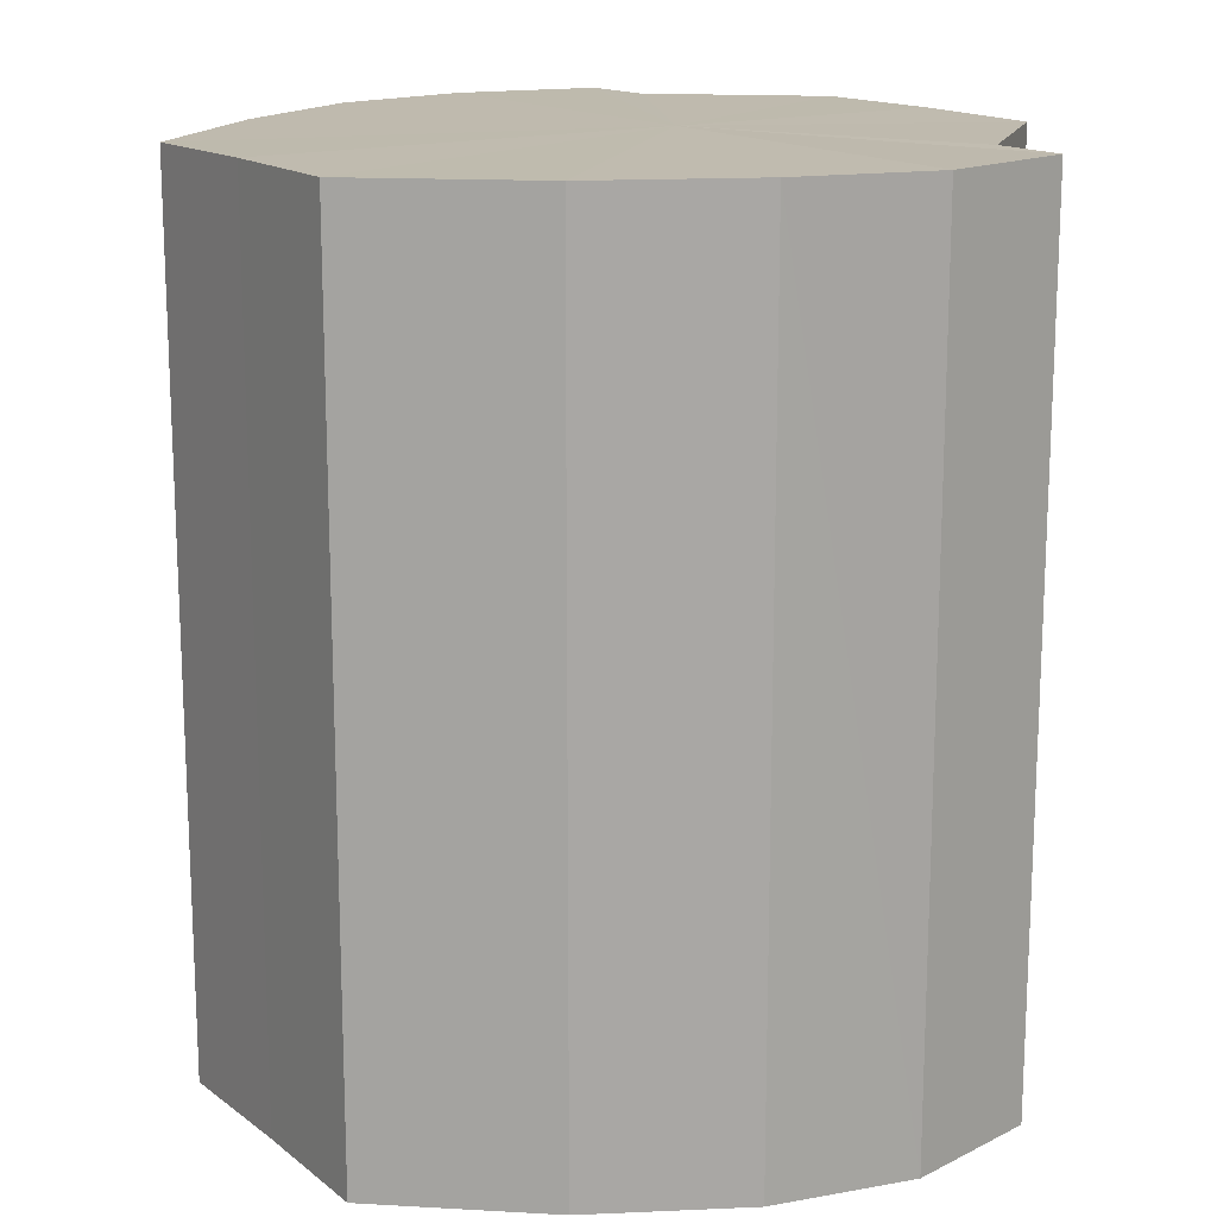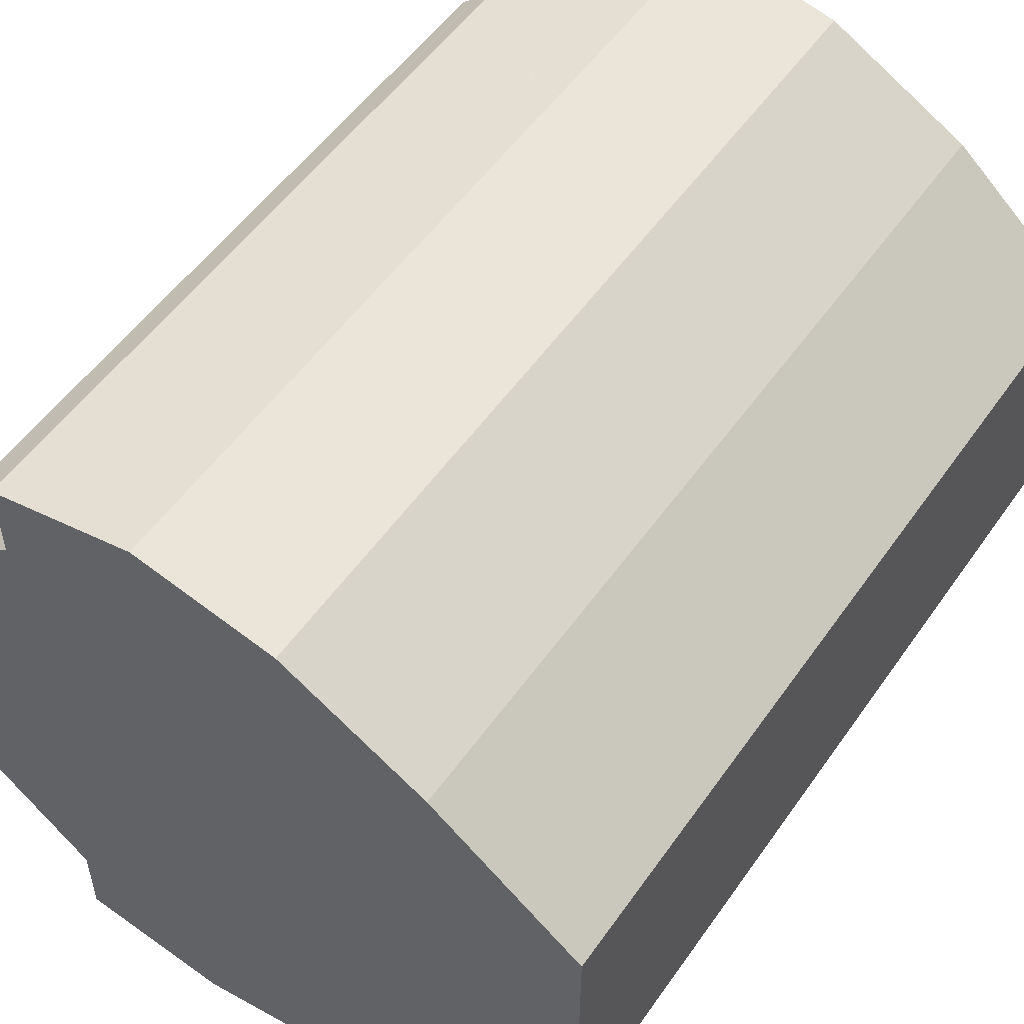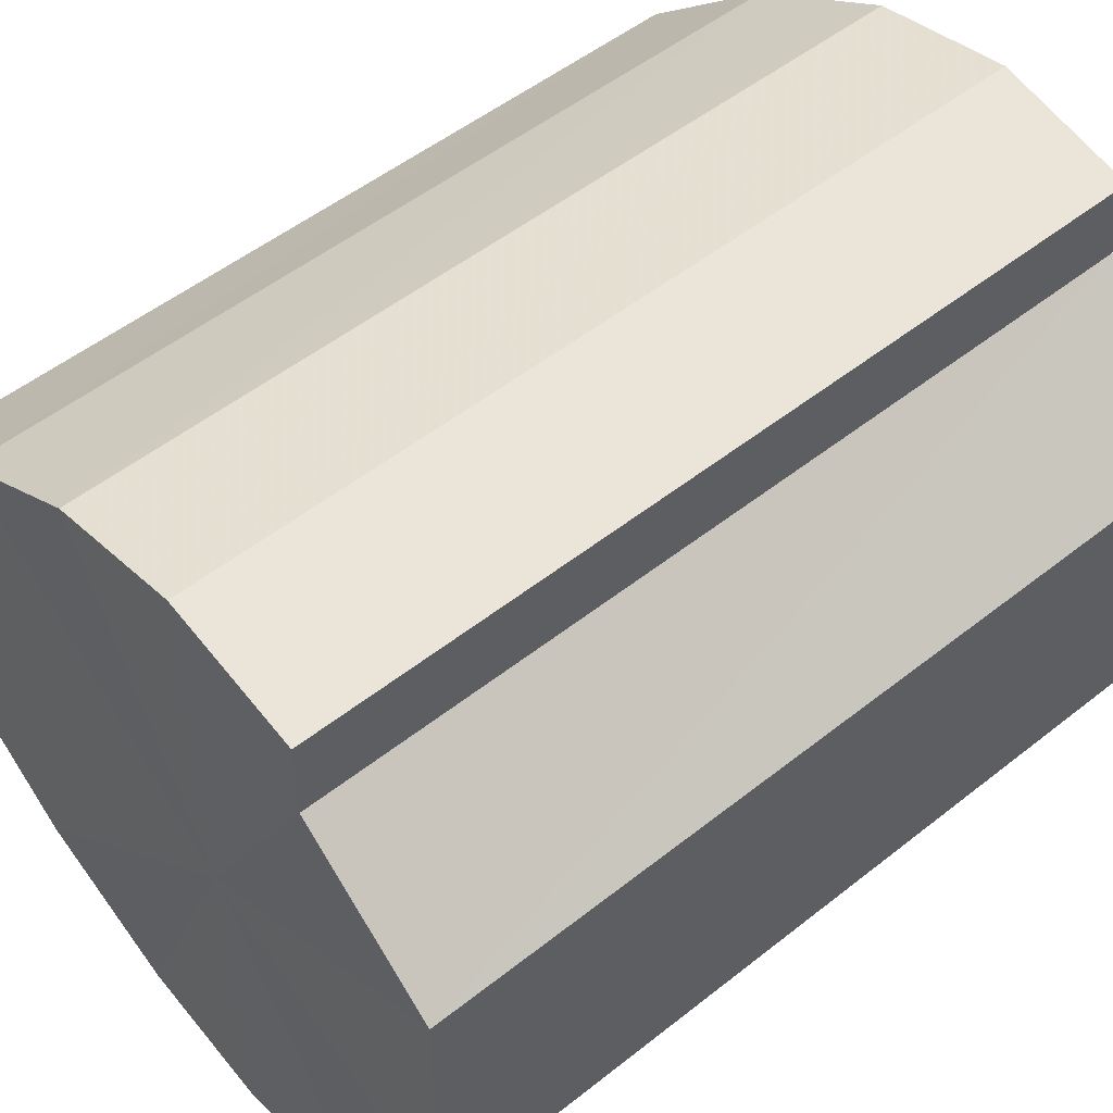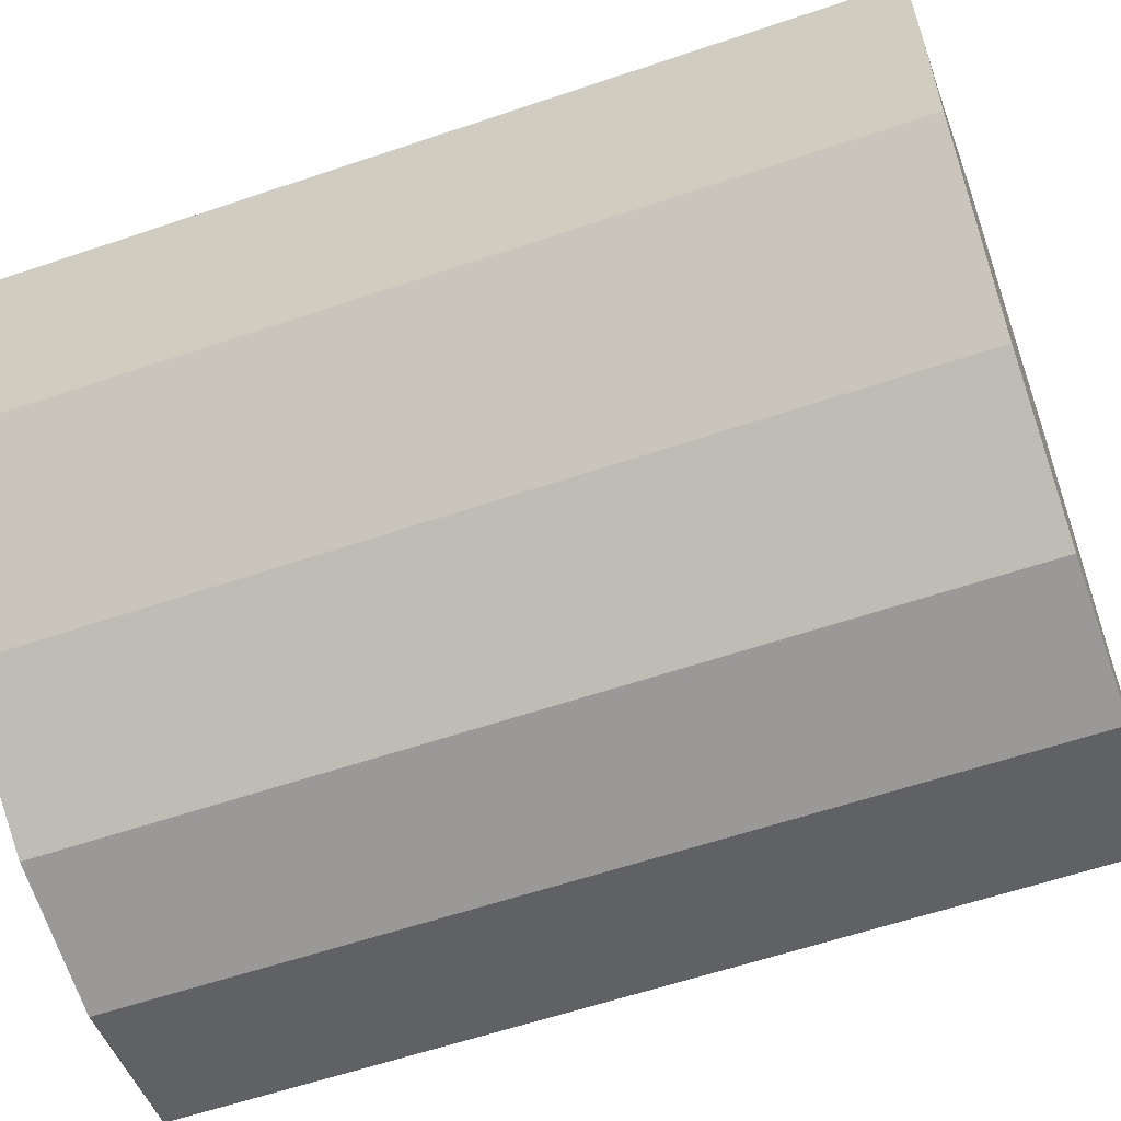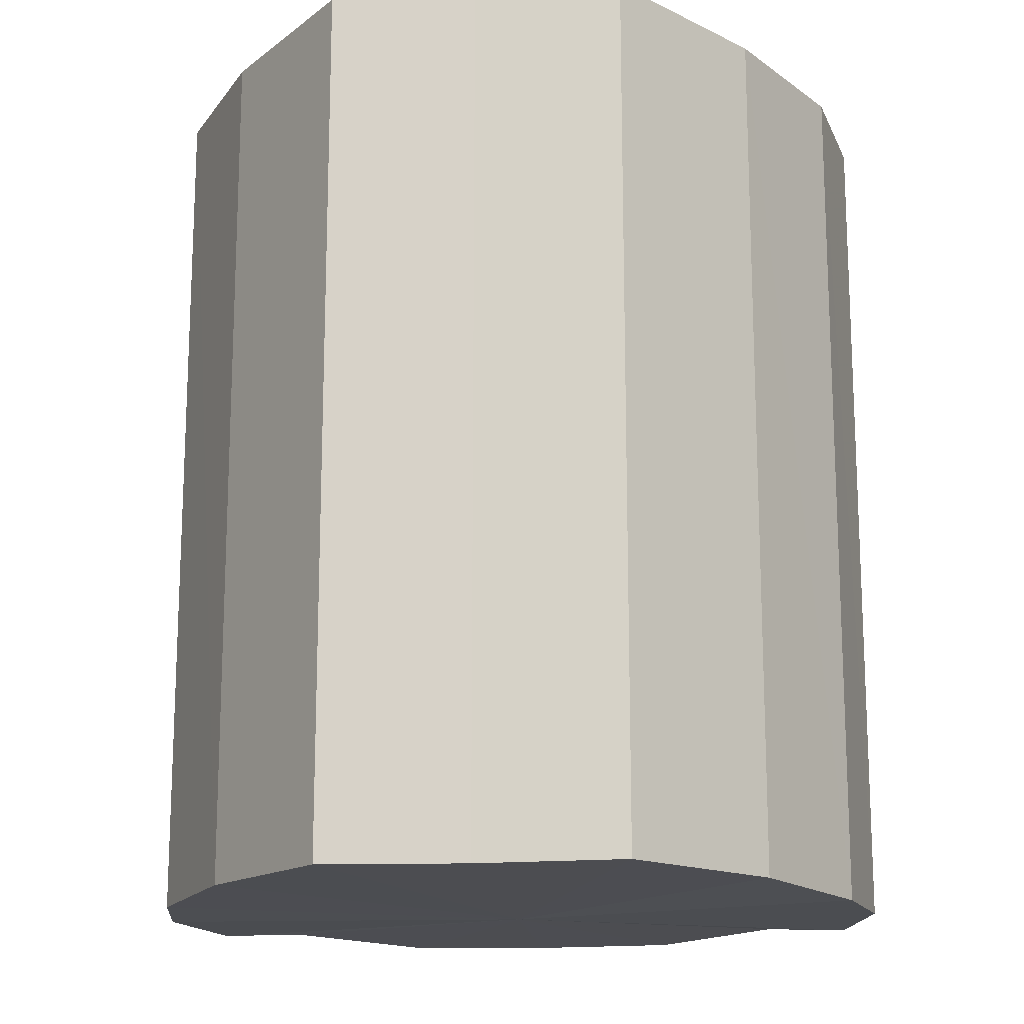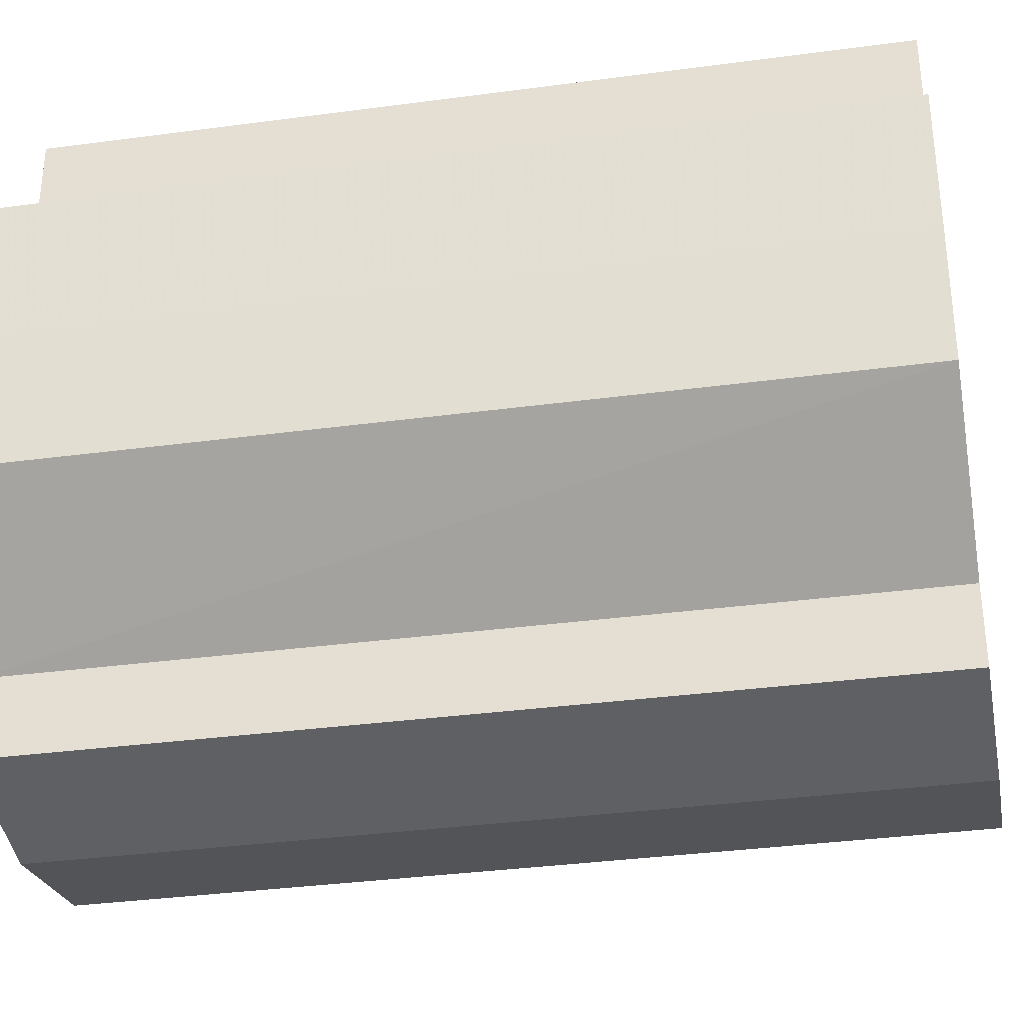
<metadata>
{"format":"obj","ext":"obj","renderer":"f3d","projection":"perspective","resolution":1024,"background":"white","views":[{"elev":15.7,"azim":146.3,"up":"+Y"},{"elev":53.6,"azim":34.4,"up":"+Z"},{"elev":51.9,"azim":-130.6,"up":"+Z"},{"elev":-59.2,"azim":109.3,"up":"+Z"},{"elev":-16.0,"azim":95.8,"up":"+Y"},{"elev":-34.0,"azim":-79.6,"up":"+Z"}]}
</metadata>
<code>
o 15617
v 2230 1862 9.024
v 2230 1862 9.014
v 2230 1862 9.024
v 2230 1862 9.006
v 2230 1862 9.014
v 2230 1862 9.034
v 2230 1862 9.034
v 2230 1862 9
v 2230 1862 9.006
v 2230 1862 9.043
v 2230 1862 9.043
v 2230 1862 8.998
v 2230 1862 9
v 2230 1862 9.048
v 2230 1862 9.048
v 2230 1862 9
v 2230 1862 8.998
v 2230 1862 9.05
v 2230 1862 9.05
v 2230 1862 9.006
v 2230 1862 9
v 2230 1862 9.048
v 2230 1862 9.048
v 2230 1862 9.014
v 2230 1862 9.006
v 2230 1862 9.043
v 2230 1862 9.043
v 2230 1862 9.024
v 2230 1862 9.014
v 2230 1862 9.034
v 2230 1862 9.034
v 2230 1862 9.024
v 2230 1862 9.024
v 2230 1862 9.014
v 2230 1862 9.014
v 2230 1862 9.006
v 2230 1862 9.006
v 2230 1862 9.034
v 2230 1862 9.024
v 2230 1862 9.043
v 2230 1862 9.034
v 2230 1862 9
v 2230 1862 9
v 2230 1862 9.048
v 2230 1862 9.043
v 2230 1862 9.05
v 2230 1862 9.048
v 2230 1862 8.998
v 2230 1862 8.998
v 2230 1862 9.048
v 2230 1862 9.05
v 2230 1862 9.043
v 2230 1862 9.048
v 2230 1862 9
v 2230 1862 9
v 2230 1862 9.034
v 2230 1862 9.043
v 2230 1862 9.024
v 2230 1862 9.034
v 2230 1862 9.006
v 2230 1862 9.006
v 2230 1862 9.014
v 2230 1862 9.024
v 2230 1862 9.014
v 2230 1862 9.024
v 2230 1862 9.014
v 2230 1862 9.024
v 2230 1862 9.006
v 2230 1862 9.034
v 2230 1862 9
v 2230 1862 9.043
v 2230 1862 8.998
v 2230 1862 9.048
v 2230 1862 9
v 2230 1862 9.05
v 2230 1862 9.006
v 2230 1862 9.048
v 2230 1862 9.014
v 2230 1862 9.043
v 2230 1862 9.024
v 2230 1862 9.034
v 2230 1862 9.024
v 2230 1862 9.024
v 2230 1862 9.014
v 2230 1862 9.034
v 2230 1862 9.006
v 2230 1862 9.043
v 2230 1862 9
v 2230 1862 9.048
v 2230 1862 8.998
v 2230 1862 9.05
v 2230 1862 9
v 2230 1862 9.048
v 2230 1862 9.006
v 2230 1862 9.043
v 2230 1862 9.014
v 2230 1862 9.034
v 2230 1862 9.024
f 1 2 3
f 2 4 5
f 6 1 7
f 4 8 9
f 10 6 11
f 8 12 13
f 14 10 15
f 12 16 17
f 18 14 19
f 16 20 21
f 22 18 23
f 20 24 25
f 26 22 27
f 24 28 29
f 30 26 31
f 28 30 32
f 33 34 35
f 35 36 37
f 38 39 33
f 40 41 38
f 37 42 43
f 44 45 40
f 46 47 44
f 43 48 49
f 50 51 46
f 52 53 50
f 49 54 55
f 56 57 52
f 58 59 56
f 55 60 61
f 62 63 58
f 61 64 62
f 65 66 67
f 65 68 66
f 65 67 69
f 65 70 68
f 65 69 71
f 65 72 70
f 65 71 73
f 65 74 72
f 65 73 75
f 65 76 74
f 65 75 77
f 65 78 76
f 65 77 79
f 65 80 78
f 65 79 81
f 65 81 80
f 82 83 84
f 82 85 83
f 82 84 86
f 82 87 85
f 82 86 88
f 82 89 87
f 82 88 90
f 82 91 89
f 82 90 92
f 82 93 91
f 82 92 94
f 82 95 93
f 82 94 96
f 82 97 95
f 82 96 98
f 82 98 97

</code>
